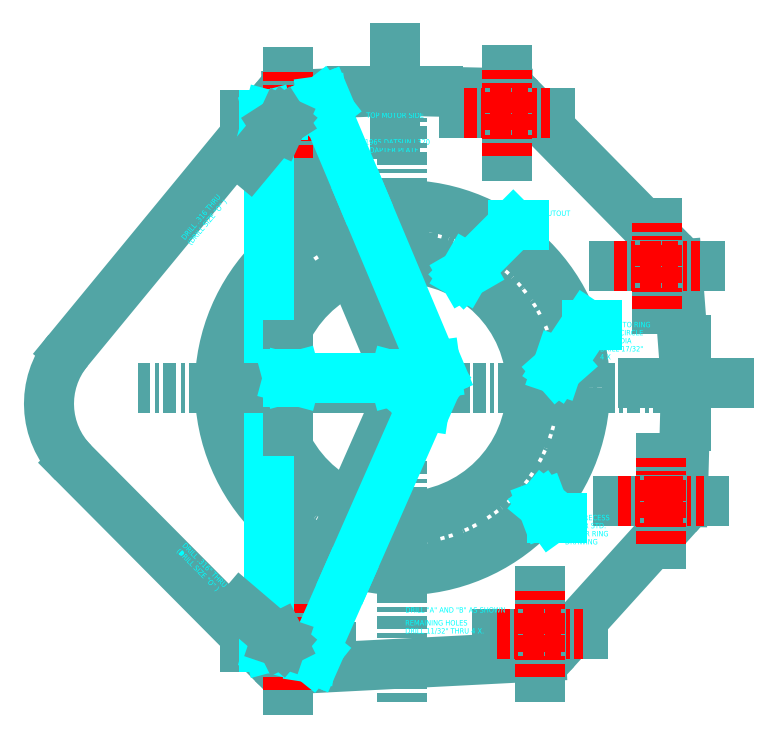
<metadata>
{"format":"dxf","ext":"dxf","renderer":"ezdxf+matplotlib","layout":"modelspace","background":"white","min_lineweight":24,"dpi":150}
</metadata>
<code>
0
SECTION
2
ENTITIES
0
CIRCLE
8
HUB
10
-2.665
20
6.341
30
0
40
0.1574
0
CIRCLE
8
HUB
10
-2.665
20
-6.046
30
0
40
0.1571
0
POINT
8
HUB
10
-2.665
20
6.341
30
0
0
POINT
8
HUB
10
-2.665
20
-6.046
30
0
0
POINT
8
HUB
10
3.2
20
-5.743
30
0
0
CIRCLE
8
HUB
10
3.2
20
-5.743
30
0
40
0.167
0
LINE
8
HUB
10
6.395
20
-2.978
30
0
11
3.58
21
-6.088
31
0
0
LINE
8
HUB
10
3.227
20
-6.256
30
0
11
-2.639
21
-6.557
31
0
0
LINE
8
HUB
10
-3.029
20
-6.407
30
0
11
-7.658
21
-1.75
31
0
0
LINE
8
HUB
10
-3.027
20
6.638
30
0
11
-7.78
21
0.8642
31
0
0
POINT
8
HUB
10
-0.168
20
6.91
30
0
0
POINT
8
HUB
10
6.599
20
0.1116
30
0
0
LINE
8
HUB
10
-0.168
20
6.91
30
0
11
2.438
21
6.852
31
0
0
LINE
8
HUB
10
-0.168
20
6.91
30
0
11
-2.684
21
6.809
31
0
0
LINE
8
HUB
10
2.761
20
6.712
30
0
11
6.258
21
3.158
31
0
0
LINE
8
HUB
10
6.599
20
0.1116
30
0
11
6.392
21
2.865
31
0
0
LINE
8
HUB
10
6.599
20
0.1116
30
0
11
6.525
21
-2.655
31
0
0
ARC
8
HUB
10
5.924
20
2.83
30
0
40
0.4684
50
4.314
51
44.54
0
ARC
8
HUB
10
6.024
20
-2.641
30
0
40
0.501
50
317.9
51
358.5
0
ARC
8
HUB
10
-2.665
20
6.341
30
0
40
0.4684
50
92.31
51
140.5
0
ARC
8
HUB
10
2.427
20
6.384
30
0
40
0.4684
50
44.54
51
88.73
0
ARC
8
HUB
10
-6.274
20
-0.3751
30
0
40
1.95
50
140.5
51
224.8
0
ARC
8
HUB
10
-2.665
20
-6.046
30
0
40
0.5125
50
224.3
51
272.9
0
ARC
8
HUB
10
3.2
20
-5.743
30
0
40
0.5129
50
272.9
51
317.9
0
POINT
8
HUB
10
2.427
20
6.384
30
0
0
CIRCLE
8
HUB
10
2.427
20
6.384
30
0
40
0.167
0
POINT
8
HUB
10
5.924
20
2.83
30
0
0
CIRCLE
8
HUB
10
5.924
20
2.83
30
0
40
0.167
0
POINT
8
HUB
10
6.024
20
-2.641
30
0
0
CIRCLE
8
HUB
10
6.024
20
-2.641
30
0
40
0.167
0
LINE
8
HUB
10
-2.665
20
6.341
30
0
11
-2.665
21
-6.046
31
0
0
LINE
8
HUB
10
-2.665
20
-6.046
30
0
11
0
21
0
31
0
0
LINE
8
HUB
10
0
20
0
30
0
11
-2.665
21
6.341
31
0
0
CIRCLE
8
HUB
10
-2.665
20
6.341
30
0
40
0.125
0
CIRCLE
8
HUB
10
2.427
20
6.384
30
0
40
0.125
0
CIRCLE
8
HUB
10
5.924
20
2.83
30
0
40
0.125
0
CIRCLE
8
HUB
10
6.024
20
-2.641
30
0
40
0.125
0
CIRCLE
8
HUB
10
3.2
20
-5.743
30
0
40
0.125
0
CIRCLE
8
HUB
10
-2.665
20
-6.046
30
0
40
0.125
0
POINT
8
HUB
10
2.427
20
6.384
30
0
0
LINE
8
HUB
10
2.427
20
6.759
30
0
11
2.427
21
6.009
31
0
0
LINE
8
HUB
10
2.147
20
6.384
30
0
11
2.683
21
6.384
31
0
0
POINT
8
HUB
10
5.924
20
2.83
30
0
0
LINE
8
HUB
10
5.924
20
3.205
30
0
11
5.924
21
2.455
31
0
0
LINE
8
HUB
10
5.644
20
2.83
30
0
11
6.181
21
2.83
31
0
0
POINT
8
HUB
10
6.024
20
-2.641
30
0
0
LINE
8
HUB
10
6.024
20
-2.266
30
0
11
6.024
21
-3.016
31
0
0
LINE
8
HUB
10
5.744
20
-2.641
30
0
11
6.28
21
-2.641
31
0
0
POINT
8
HUB
10
3.2
20
-5.743
30
0
0
LINE
8
HUB
10
3.2
20
-5.368
30
0
11
3.2
21
-6.118
31
0
0
LINE
8
HUB
10
2.92
20
-5.743
30
0
11
3.456
21
-5.743
31
0
0
POINT
8
HUB
10
-2.665
20
-6.046
30
0
0
LINE
8
HUB
10
-2.665
20
-5.671
30
0
11
-2.665
21
-6.421
31
0
0
LINE
8
HUB
10
-2.945
20
-6.046
30
0
11
-2.409
21
-6.046
31
0
0
POINT
8
HUB
10
-2.665
20
6.341
30
0
0
LINE
8
HUB
10
-2.665
20
6.716
30
0
11
-2.665
21
5.966
31
0
0
LINE
8
HUB
10
-2.945
20
6.341
30
0
11
-2.409
21
6.341
31
0
0
TEXT
8
HUB
10
-0.8422
20
6.278
30
0
40
0.125
1
TOP MOTOR SIDE
7
ENGINEER
0
TEXT
8
HUB
10
-0.8733
20
5.655
30
0
40
0.125
1
1965 DATSUN L320
7
ENGINEER
0
TEXT
8
HUB
10
-0.8733
20
5.468
30
0
40
0.125
1
ADAPTER PLATE
7
ENGINEER
0
TEXT
8
HUB
10
-2.336
20
6.309
30
0
40
0.125
1
" A "
7
ENGINEER
0
CIRCLE
8
HUB
10
0
20
0
30
0
40
0.311
0
POINT
8
HUB
10
0
20
0
30
0
0
POINT
8
HUB
10
0
20
0
30
0
0
LINE
8
HUB
10
0
20
0.375
30
0
11
0
21
-0.375
31
0
0
LINE
8
HUB
10
-0.2801
20
0
30
0
11
0.2562
21
0
31
0
0
POINT
8
HUB
10
0
20
0
30
0
0
CIRCLE
8
HUB
10
0
20
0
30
0
40
3
0
CIRCLE
8
HUB
10
0
20
0
30
0
40
3.625
0
CIRCLE
8
HUB
10
0
20
0
30
0
40
4.25
0
LINE
8
HUB
10
0
20
0
30
0
11
0
21
0
31
0
0
CIRCLE
8
HUB
10
-0.00141
20
3.624
30
0
40
0.25
0
CIRCLE
8
HUB
10
-3.624
20
-0.00141
30
0
40
0.25
0
CIRCLE
8
HUB
10
0.00141
20
-3.624
30
0
40
0.25
0
CIRCLE
8
HUB
10
3.624
20
0.00141
30
0
40
0.25
0
POINT
8
HUB
10
0
20
0
30
0
0
LINE
8
HUB
10
0
20
7.284
30
0
11
0
21
-7.323
31
0
0
LINE
8
HUB
10
-6.164
20
0
30
0
11
6.024
21
0
31
0
0
TEXT
8
HUB
10
-2.555
20
-5.971
30
0
40
0.125
1
" B "
7
ENGINEER
0
LINE
8
HUB
10
-3.115
20
-6.046
30
0
11
-3.161
21
-5.872
31
0
0
LINE
8
HUB
10
-3.115
20
-6.046
30
0
11
-3.068
21
-5.872
31
0
0
LINE
8
HUB
10
-3.115
20
6.341
30
0
11
-3.068
21
6.167
31
0
0
LINE
8
HUB
10
-3.115
20
6.341
30
0
11
-3.161
21
6.167
31
0
0
LINE
8
HUB
10
-2.79
20
-6.046
30
0
11
-3.215
21
-6.046
31
0
0
LINE
8
HUB
10
-2.79
20
6.341
30
0
11
-3.215
21
6.341
31
0
0
TEXT
8
HUB
10
-3.476
20
3.507
30
0
40
0.125
1
12.39"
7
ENGINEER
0
LINE
8
HUB
10
-3.115
20
-6.046
30
0
11
-3.115
21
3.476
31
0
0
LINE
8
HUB
10
-3.115
20
3.664
30
0
11
-3.115
21
6.341
31
0
0
LINE
8
HUB
10
-1.874
20
6.673
30
0
11
-1.764
21
6.531
31
0
0
LINE
8
HUB
10
-1.874
20
6.673
30
0
11
-1.85
21
6.495
31
0
0
LINE
8
HUB
10
0.7908
20
0.3324
30
0
11
0.6805
21
0.4747
31
0
0
LINE
8
HUB
10
0.7908
20
0.3324
30
0
11
0.7664
21
0.5108
31
0
0
LINE
8
HUB
10
-2.55
20
6.389
30
0
11
-1.782
21
6.712
31
0
0
LINE
8
HUB
10
0.1152
20
0.04844
30
0
11
0.883
21
0.3712
31
0
0
TEXT
8
HUB
10
-1.258
20
4.37
30
0
40
0.125
1
6.878"
7
ENGINEER
0
LINE
8
HUB
10
-1.874
20
6.673
30
0
11
-0.9723
21
4.527
31
0
0
LINE
8
HUB
10
-0.8931
20
4.339
30
0
11
0.7908
21
0.3324
31
0
0
LINE
8
HUB
10
-2.12
20
-6.286
30
0
11
-2.092
21
-6.108
31
0
0
LINE
8
HUB
10
-2.12
20
-6.286
30
0
11
-2.007
21
-6.146
31
0
0
LINE
8
HUB
10
0.5458
20
-0.2406
30
0
11
0.5183
21
-0.4185
31
0
0
LINE
8
HUB
10
0.5458
20
-0.2406
30
0
11
0.433
21
-0.3809
31
0
0
LINE
8
HUB
10
-2.551
20
-6.096
30
0
11
-2.028
21
-6.327
31
0
0
LINE
8
HUB
10
0.1144
20
-0.05043
30
0
11
0.6373
21
-0.281
31
0
0
TEXT
8
HUB
10
-1.62
20
-4.443
30
0
40
0.125
1
6.607"
7
ENGINEER
0
LINE
8
HUB
10
-2.12
20
-6.286
30
0
11
-1.321
21
-4.474
31
0
0
LINE
8
HUB
10
-1.238
20
-4.286
30
0
11
0.5458
21
-0.2406
31
0
0
LINE
8
HUB
10
1.424
20
2.636
30
0
11
1.514
21
2.792
31
0
0
LINE
8
HUB
10
1.424
20
2.636
30
0
11
1.579
21
2.726
31
0
0
LINE
8
HUB
10
1.424
20
2.636
30
0
11
2.581
21
3.793
31
0
0
LINE
8
HUB
10
2.581
20
3.793
30
0
11
2.831
21
3.793
31
0
0
TEXT
8
HUB
10
2.893
20
3.731
30
0
40
0.125
1
6" DIA
7
ENGINEER
0
TEXT
8
HUB
10
2.879
20
3.996
30
0
40
0.125
1
HUB CUTOUT
7
ENGINEER
0
LINE
8
HUB
10
3.594
20
0.4294
30
0
11
3.652
21
0.5999
31
0
0
LINE
8
HUB
10
3.594
20
0.4294
30
0
11
3.73
21
0.5482
31
0
0
LINE
8
HUB
10
3.594
20
0.4294
30
0
11
4.286
21
1.467
31
0
0
LINE
8
HUB
10
4.286
20
1.467
30
0
11
4.536
21
1.467
31
0
0
TEXT
8
HUB
10
4.599
20
1.405
30
0
40
0.125
1
PLATE TO RING
7
ENGINEER
0
TEXT
8
HUB
10
4.599
20
1.217
30
0
40
0.125
1
BOLT CIRCLE
7
ENGINEER
0
TEXT
8
HUB
10
4.599
20
1.03
30
0
40
0.125
1
7.25" DIA
7
ENGINEER
0
TEXT
8
HUB
10
4.599
20
0.8421
30
0
40
0.125
1
DRILL 17/32"
7
ENGINEER
0
TEXT
8
HUB
10
4.599
20
0.6546
30
0
40
0.125
1
4 X
7
ENGINEER
0
POINT
8
HUB
10
-2.665
20
0
30
0
0
LINE
8
HUB
10
-2.665
20
0.2171
30
0
11
-2.491
21
0.2637
31
0
0
LINE
8
HUB
10
-2.665
20
0.2171
30
0
11
-2.491
21
0.1706
31
0
0
LINE
8
HUB
10
0
20
0.2171
30
0
11
-0.1739
21
0.1706
31
0
0
LINE
8
HUB
10
0
20
0.2171
30
0
11
-0.1739
21
0.2637
31
0
0
LINE
8
HUB
10
-2.665
20
0.125
30
0
11
-2.665
21
0.3171
31
0
0
LINE
8
HUB
10
0
20
0.125
30
0
11
0
21
0.3171
31
0
0
TEXT
8
HUB
10
-1.666
20
0.1543
30
0
40
0.125
1
2.665"
7
ENGINEER
0
LINE
8
HUB
10
-2.665
20
0.2171
30
0
11
-1.698
21
0.2171
31
0
0
LINE
8
HUB
10
-0.9678
20
0.2171
30
0
11
0
21
0.2171
31
0
0
TEXT
8
HUB
10
-4.921
20
3.305
30
0
40
0.125
1
(DRILL SIZE "O" )
50
49.97
41
1
7
ENGINEER
0
LINE
8
HUB
10
-3.579
20
5.258
30
0
11
-2.792
21
6.205
31
0
0
LINE
8
HUB
10
-2.792
20
6.205
30
0
11
-2.952
21
6.102
31
0
0
LINE
8
HUB
10
-2.792
20
6.203
30
0
11
-2.87
21
6.033
31
0
0
TEXT
8
HUB
10
-5.065
20
3.426
30
0
40
0.125
1
DRILL 0.316 THRU
50
49.97
7
ENGINEER
0
TEXT
8
HUB
10
-5.133
20
-3.683
30
0
40
0.125
1
DRILL 0.316" THRU
50
315
7
ENGINEER
0
TEXT
8
HUB
10
-5.265
20
-3.816
30
0
40
0.125
1
(DRILL SIZE "O" )
50
315
7
ENGINEER
0
LINE
8
HUB
10
-3.753
20
-5.121
30
0
11
-2.802
21
-5.931
31
0
0
LINE
8
HUB
10
-2.802
20
-5.931
30
0
11
-2.867
21
-5.801
31
0
0
LINE
8
HUB
10
-2.804
20
-5.932
30
0
11
-2.944
21
-5.885
31
0
0
TEXT
8
HUB
10
0.0699
20
-5.236
30
0
40
0.125
1
DRILL "A" AND "B" AS SHOWN
7
ENGINEER
0
TEXT
8
HUB
10
0.06438
20
-5.536
30
0
40
0.125
1
REMAINING HOLES
7
ENGINEER
0
TEXT
8
HUB
10
0.06438
20
-5.723
30
0
40
0.125
1
DRILL 11/32" THRU 4 X.
7
ENGINEER
0
LINE
8
HUB
10
3.26
20
-2.731
30
0
11
3.4
21
-2.845
31
0
0
LINE
8
HUB
10
3.26
20
-2.731
30
0
11
3.324
21
-2.9
31
0
0
LINE
8
HUB
10
3.26
20
-2.731
30
0
11
3.47
21
-3.024
31
0
0
LINE
8
HUB
10
3.47
20
-3.024
30
0
11
3.72
21
-3.024
31
0
0
TEXT
8
HUB
10
3.783
20
-3.086
30
0
40
0.125
1
RING RECESS
7
ENGINEER
0
TEXT
8
HUB
10
3.783
20
-3.274
30
0
40
0.125
1
AS PER STD.
7
ENGINEER
0
TEXT
8
HUB
10
3.783
20
-3.461
30
0
40
0.125
1
MOTOR RING
7
ENGINEER
0
TEXT
8
HUB
10
3.783
20
-3.649
30
0
40
0.125
1
DRAWING
7
ENGINEER
0
ENDSEC
0
EOF

</code>
